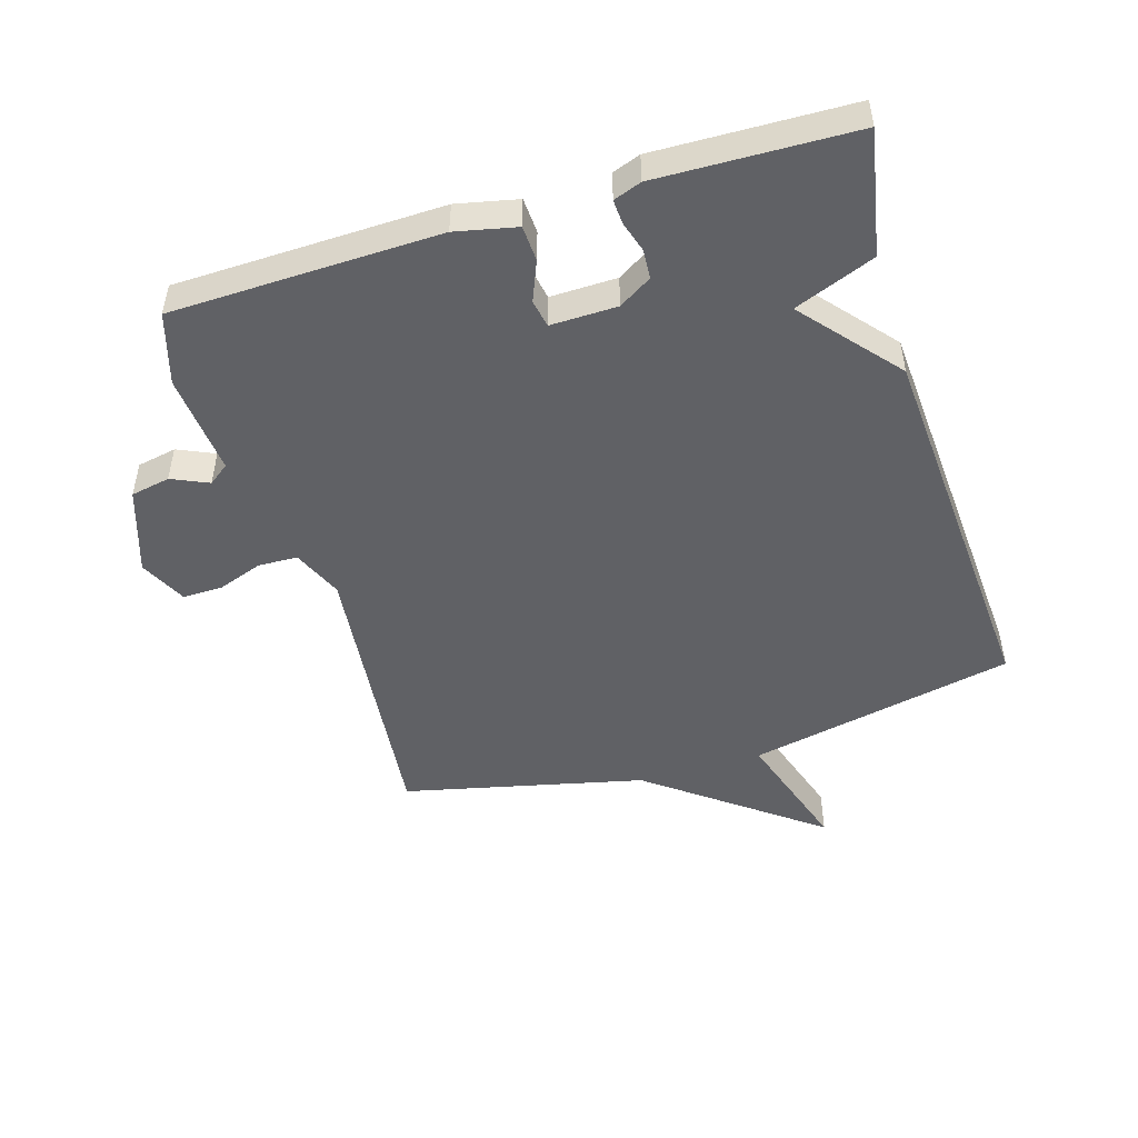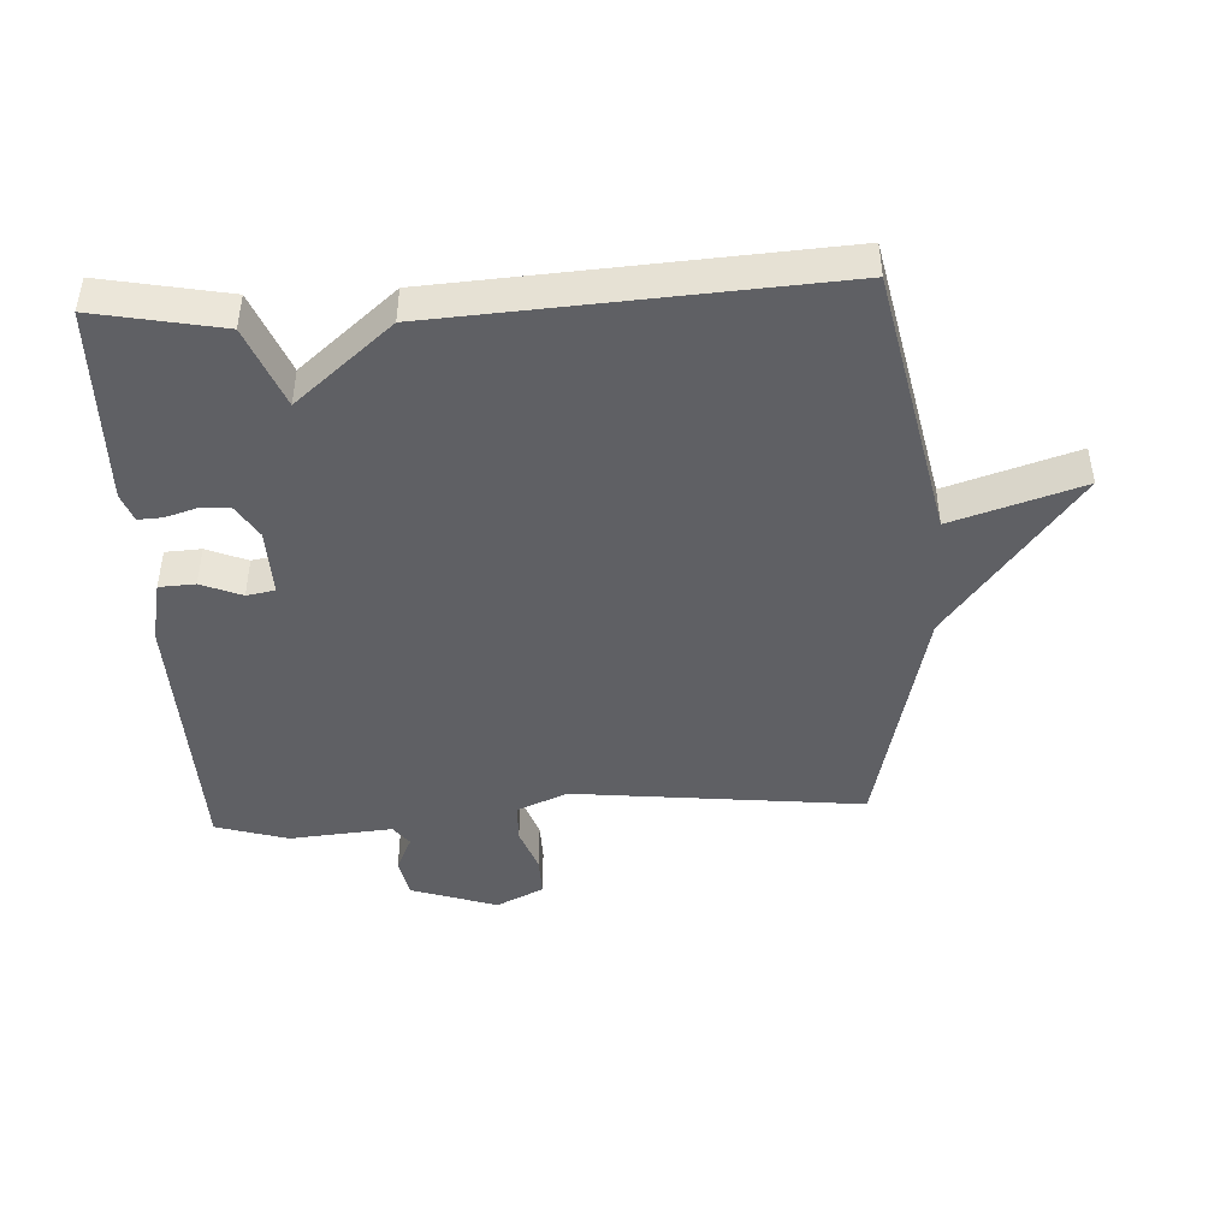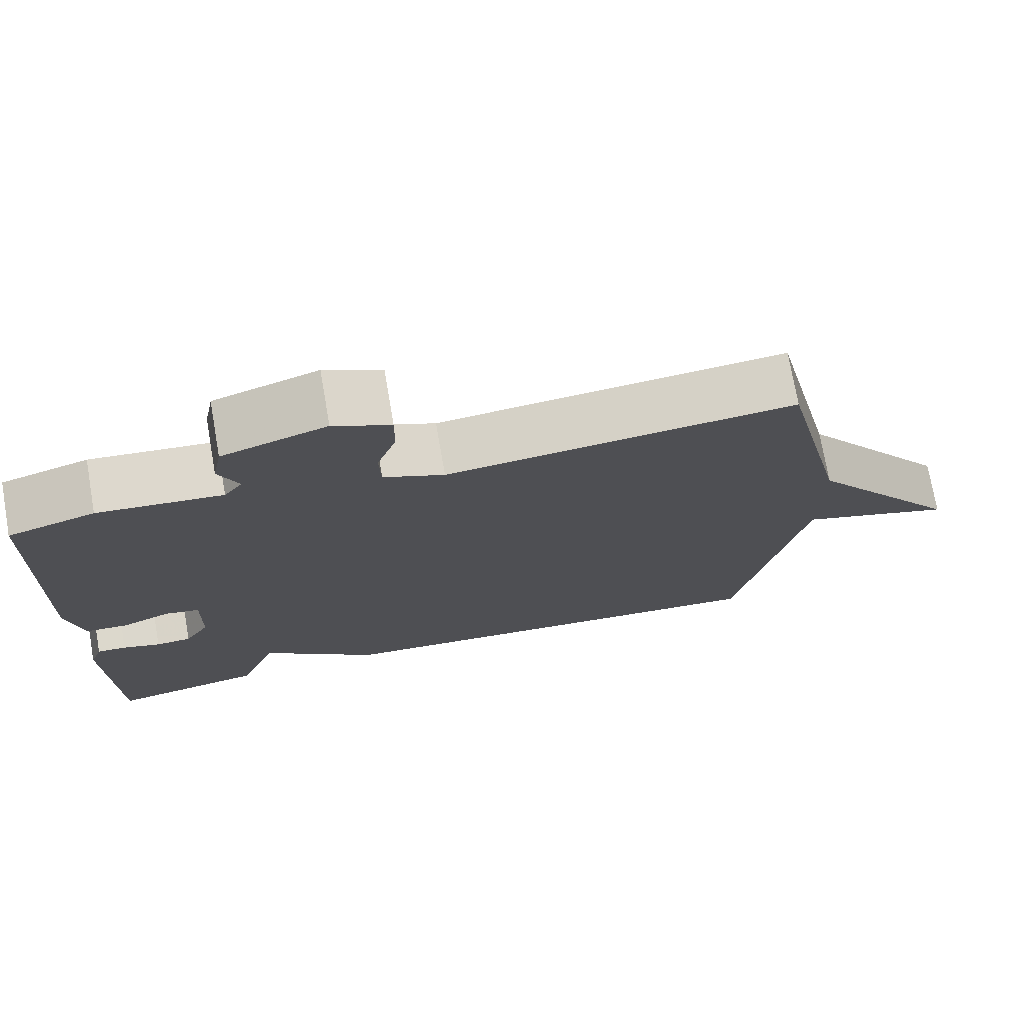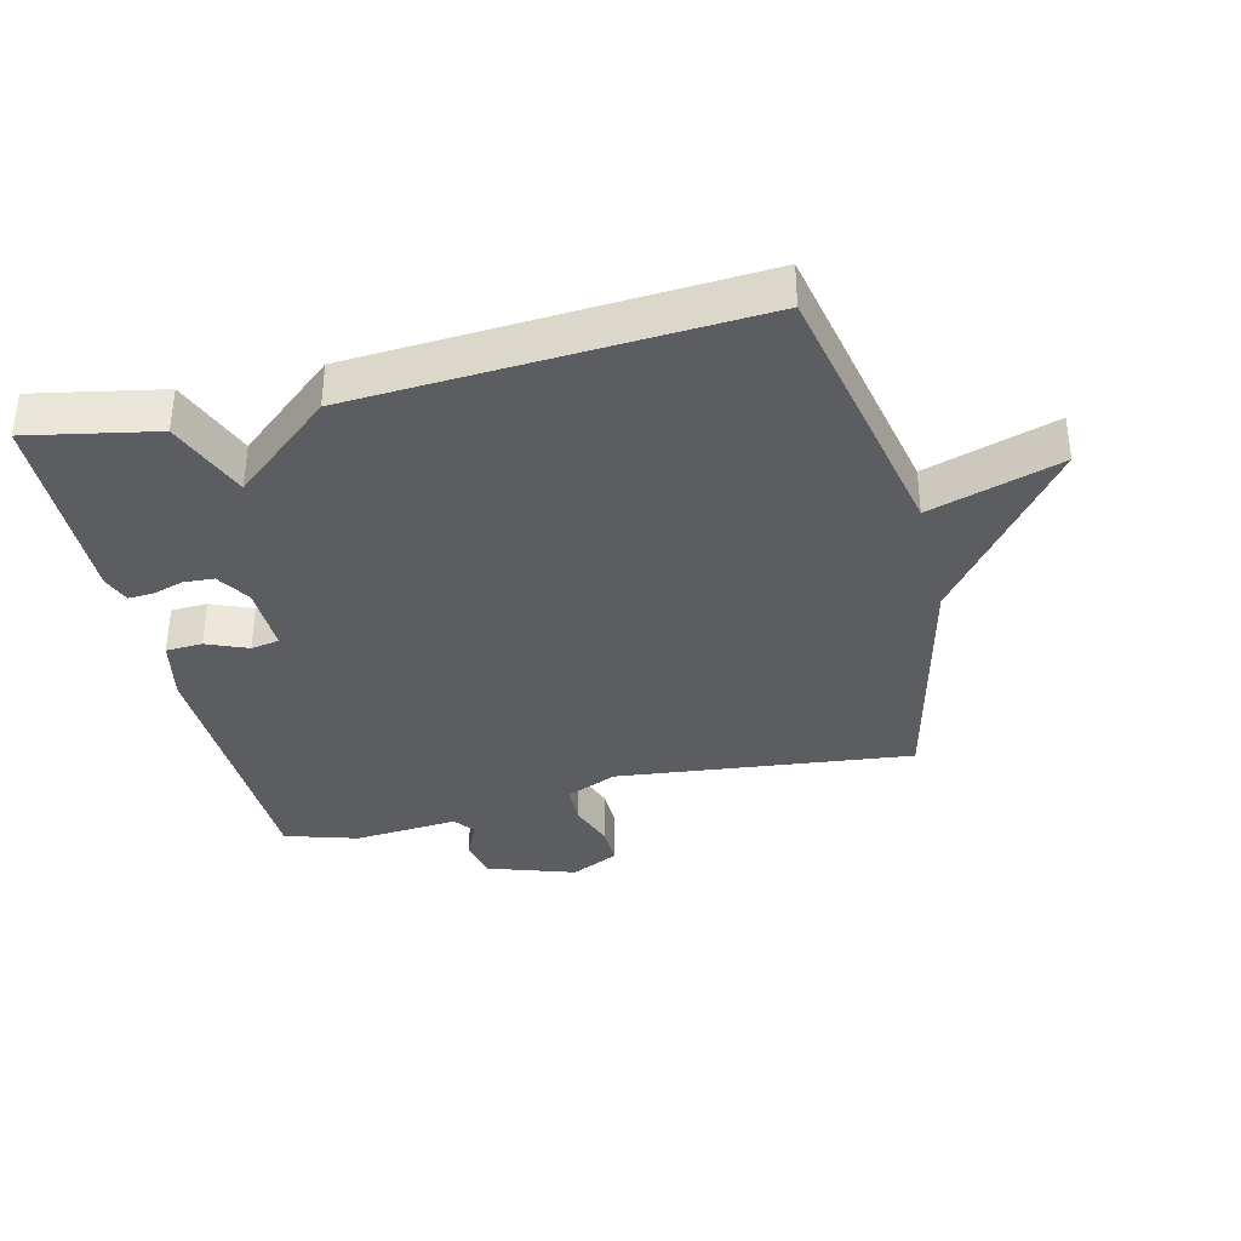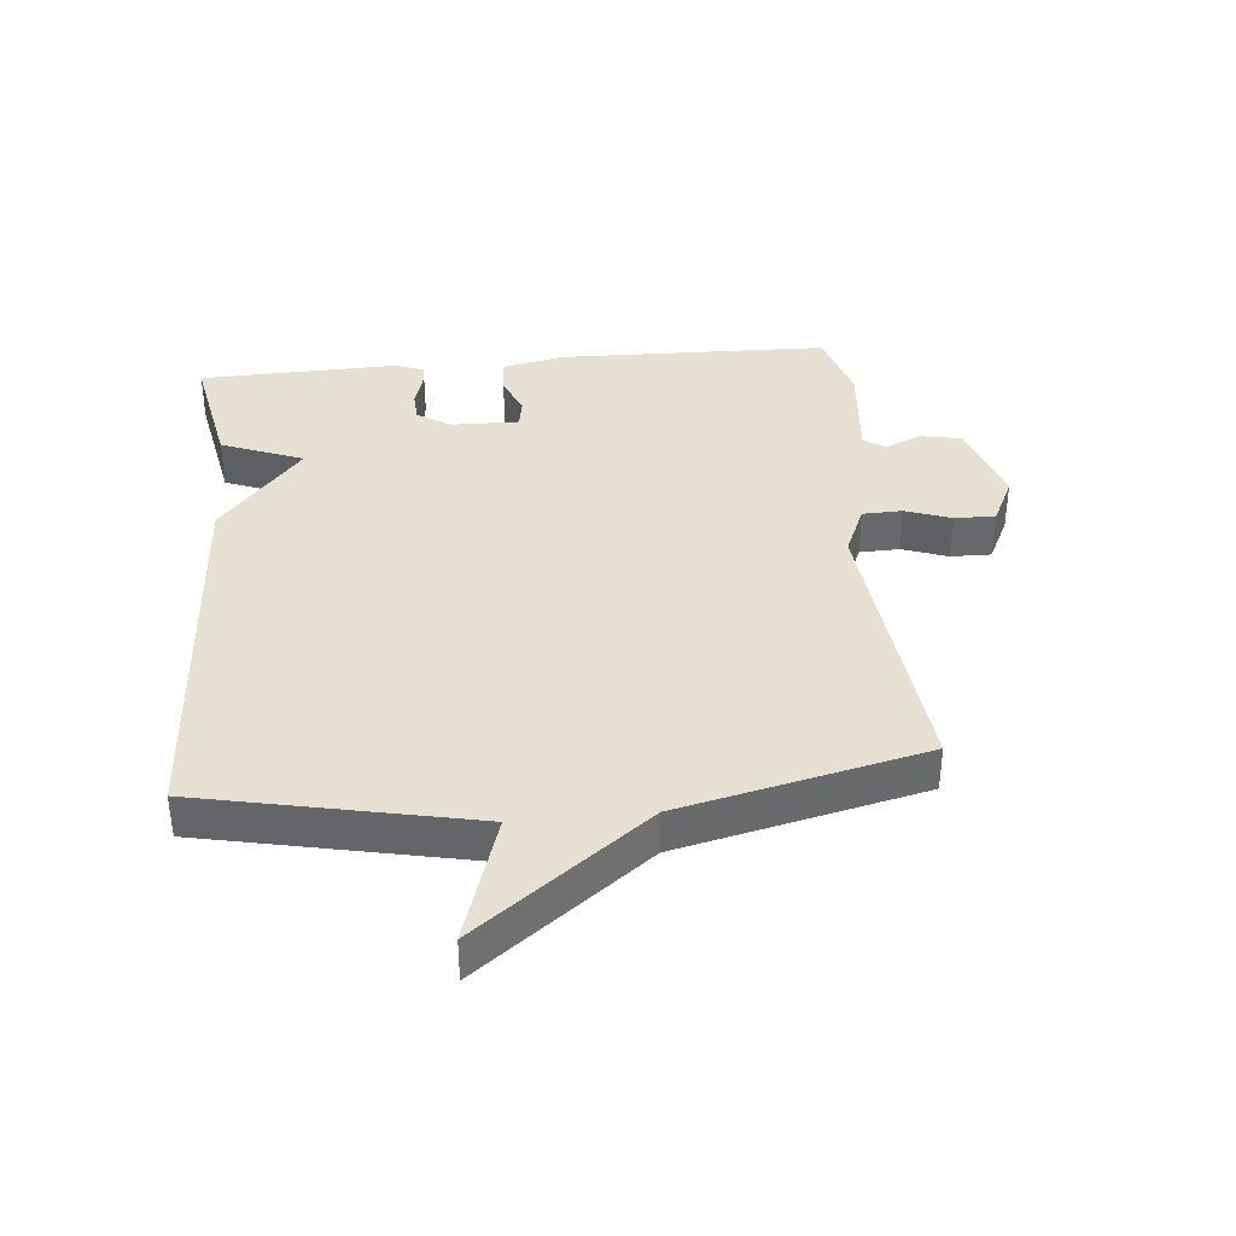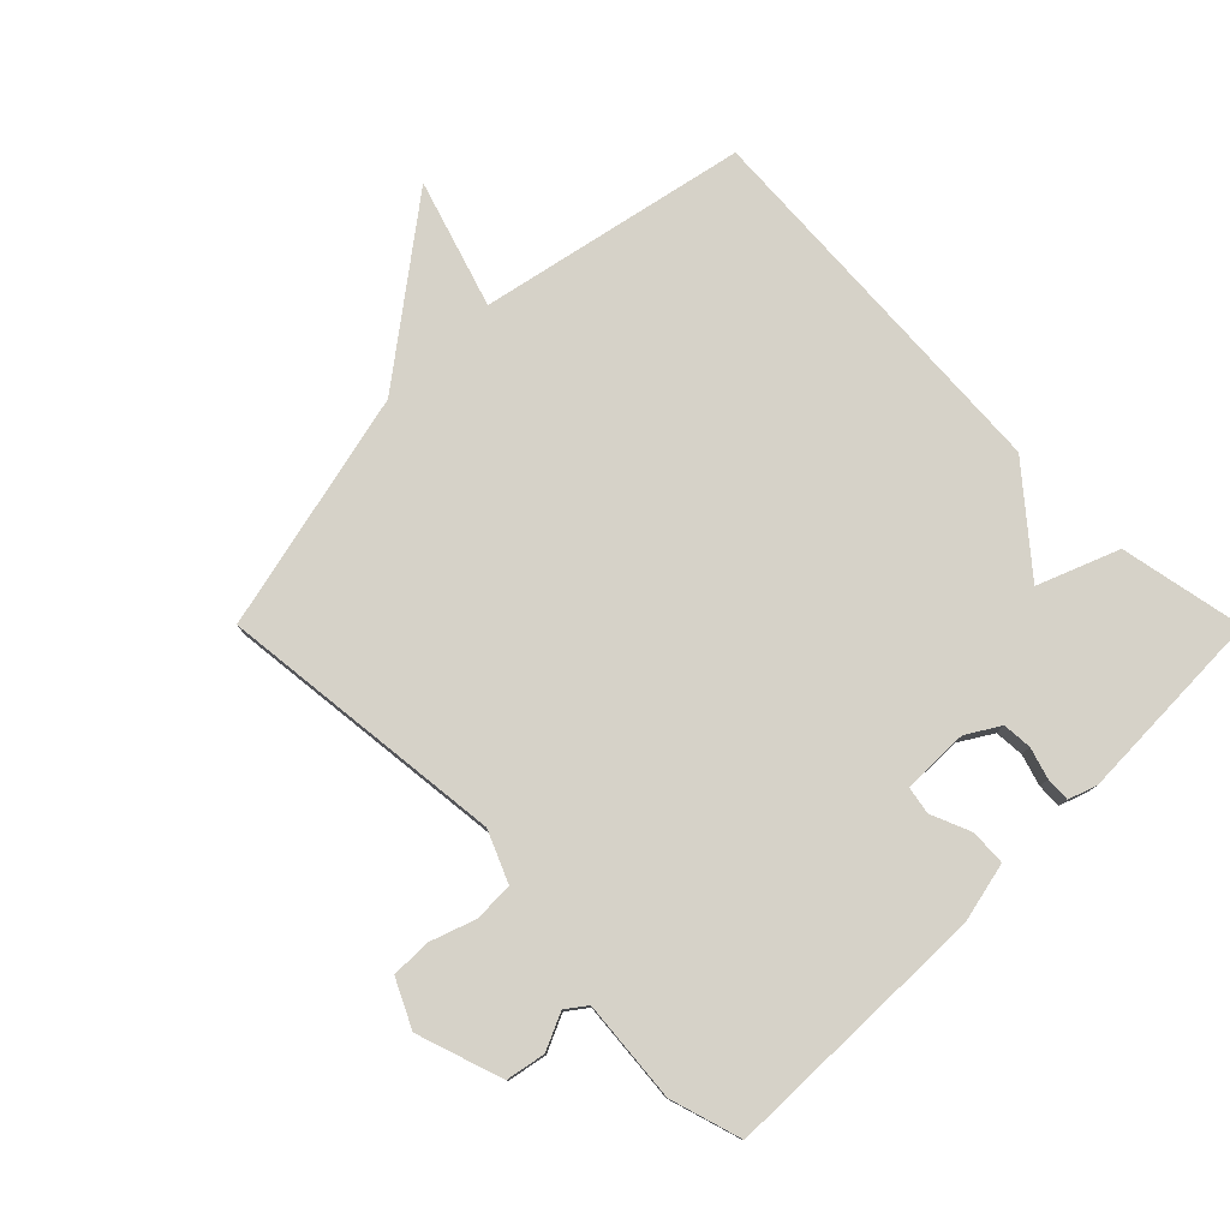
<metadata>
{"format":"obj","ext":"obj","renderer":"f3d","projection":"perspective","resolution":1024,"background":"white","views":[{"elev":-48.9,"azim":107.0,"up":"+Y"},{"elev":-44.6,"azim":-176.9,"up":"+Y"},{"elev":73.8,"azim":170.1,"up":"+Z"},{"elev":-36.0,"azim":-166.5,"up":"+Y"},{"elev":37.7,"azim":-95.3,"up":"+Y"},{"elev":78.3,"azim":45.1,"up":"+Y"}]}
</metadata>
<code>
v -0.5 0.07 0.5
v -0.047 0.07 0.451
v 0.032 0.07 0.485
v 0.034 0.07 0.547
v 0.009 0.07 0.618
v 0.008 0.07 0.681
v 0.082 0.07 0.717
v 0.217 0.07 0.672
v 0.229 0.07 0.61
v 0.203 0.07 0.552
v 0.227 0.07 0.52
v 0.388 0.07 0.534
v 0.5 0.07 0.5
v 0.51 0.07 0.078
v 0.489 0.07 -0.018
v 0.433 0.07 -0.021
v 0.37 0.07 0.005
v 0.326 0.07 -0.003
v 0.328 0.07 -0.108
v 0.36 0.07 -0.16
v 0.406 0.07 -0.163
v 0.455 0.07 -0.148
v 0.493 0.07 -0.146
v 0.509 0.07 -0.19
v 0.5 0.07 -0.5
v 0.304 0.07 -0.462
v 0.254 0.07 -0.335
v 0.104 0.07 -0.462
v -0.5 0.07 -0.5
v -0.588 0.07 -0.079
v -0.789 0.07 -0.143
v -0.588 0.07 0.121
v -0.5 0 0.5
v -0.047 0 0.451
v 0.032 0 0.485
v 0.034 0 0.547
v 0.009 0 0.618
v 0.008 0 0.681
v 0.082 0 0.717
v 0.217 0 0.672
v 0.229 0 0.61
v 0.203 0 0.552
v 0.227 0 0.52
v 0.388 0 0.534
v 0.5 0 0.5
v 0.51 0 0.078
v 0.489 0 -0.018
v 0.433 0 -0.021
v 0.37 0 0.005
v 0.326 0 -0.003
v 0.328 0 -0.108
v 0.36 0 -0.16
v 0.406 0 -0.163
v 0.455 0 -0.148
v 0.493 0 -0.146
v 0.509 0 -0.19
v 0.5 0 -0.5
v 0.304 0 -0.462
v 0.254 0 -0.335
v 0.104 0 -0.462
v -0.5 0 -0.5
v -0.588 0 -0.079
v -0.789 0 -0.143
v -0.588 0 0.121
f 30 31 32
f 32 1 2
f 30 32 2
f 29 30 2
f 28 29 2
f 27 28 2
f 25 26 27
f 24 25 27
f 23 24 27
f 22 23 27
f 21 22 27
f 20 21 27
f 19 20 27 2
f 18 19 2 3
f 17 18 3 4
f 15 16 17
f 14 15 17
f 13 14 17
f 12 13 17
f 11 12 17
f 4 5 6
f 17 4 6
f 11 17 6
f 10 11 6
f 8 9 10
f 7 8 10
f 6 7 10
f 64 63 62
f 34 33 64
f 34 64 62
f 34 62 61
f 34 61 60
f 34 60 59
f 59 58 57
f 59 57 56
f 59 56 55
f 59 55 54
f 59 54 53
f 59 53 52
f 34 59 52 51
f 35 34 51 50
f 36 35 50 49
f 49 48 47
f 49 47 46
f 49 46 45
f 49 45 44
f 49 44 43
f 38 37 36
f 38 36 49
f 38 49 43
f 38 43 42
f 42 41 40
f 42 40 39
f 42 39 38
f 1 33 34 2
f 2 34 35 3
f 3 35 36 4
f 4 36 37 5
f 5 37 38 6
f 6 38 39 7
f 7 39 40 8
f 8 40 41 9
f 9 41 42 10
f 10 42 43 11
f 11 43 44 12
f 12 44 45 13
f 13 45 46 14
f 14 46 47 15
f 15 47 48 16
f 16 48 49 17
f 17 49 50 18
f 18 50 51 19
f 19 51 52 20
f 20 52 53 21
f 21 53 54 22
f 22 54 55 23
f 23 55 56 24
f 24 56 57 25
f 25 57 58 26
f 26 58 59 27
f 27 59 60 28
f 28 60 61 29
f 29 61 62 30
f 30 62 63 31
f 31 63 64 32
f 32 64 33 1

</code>
